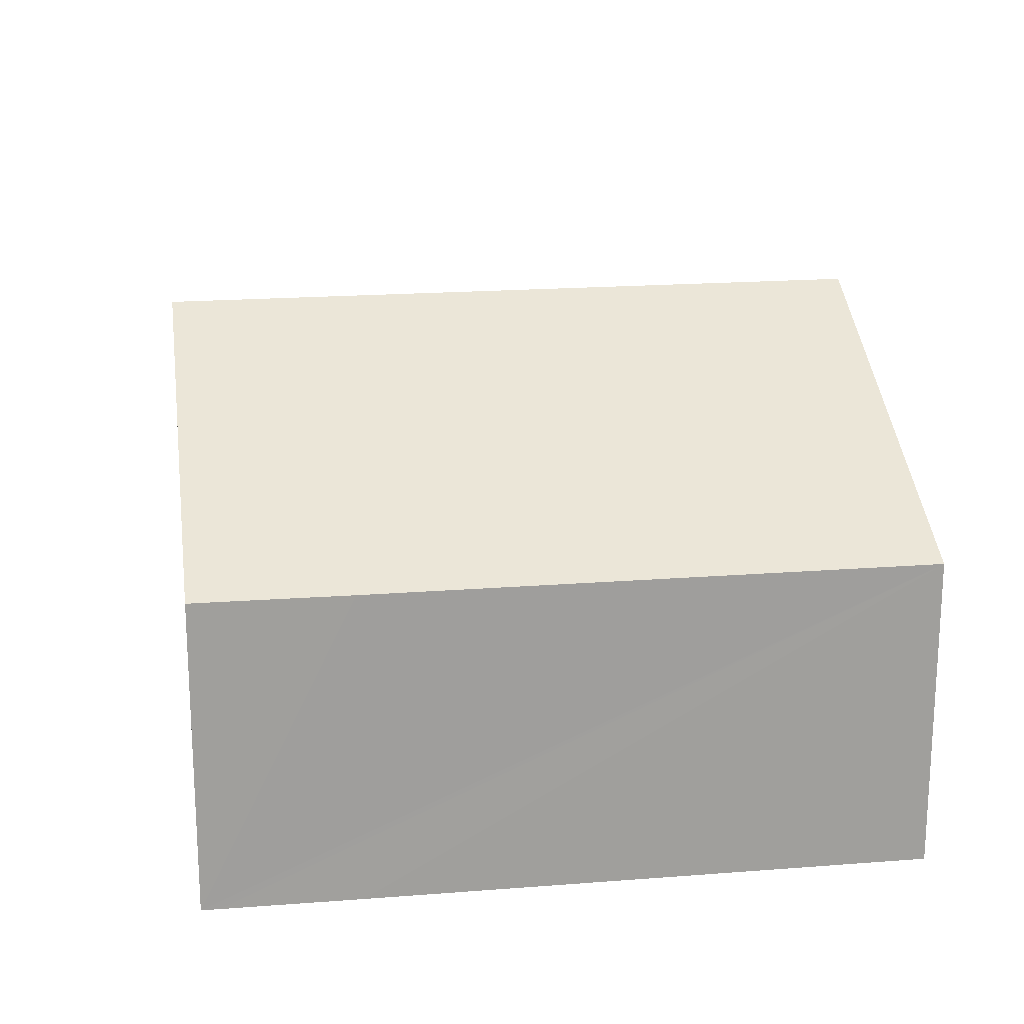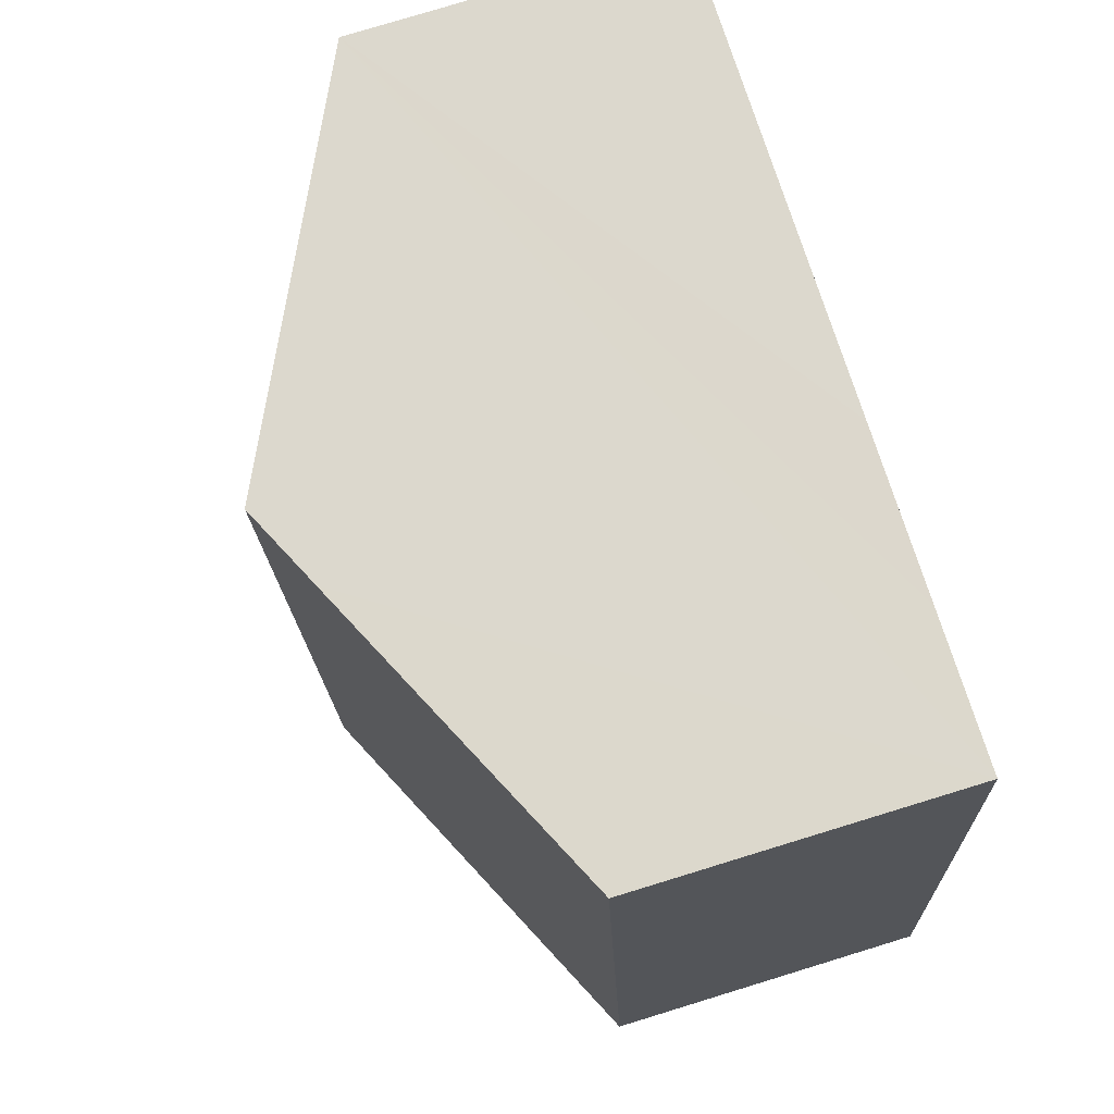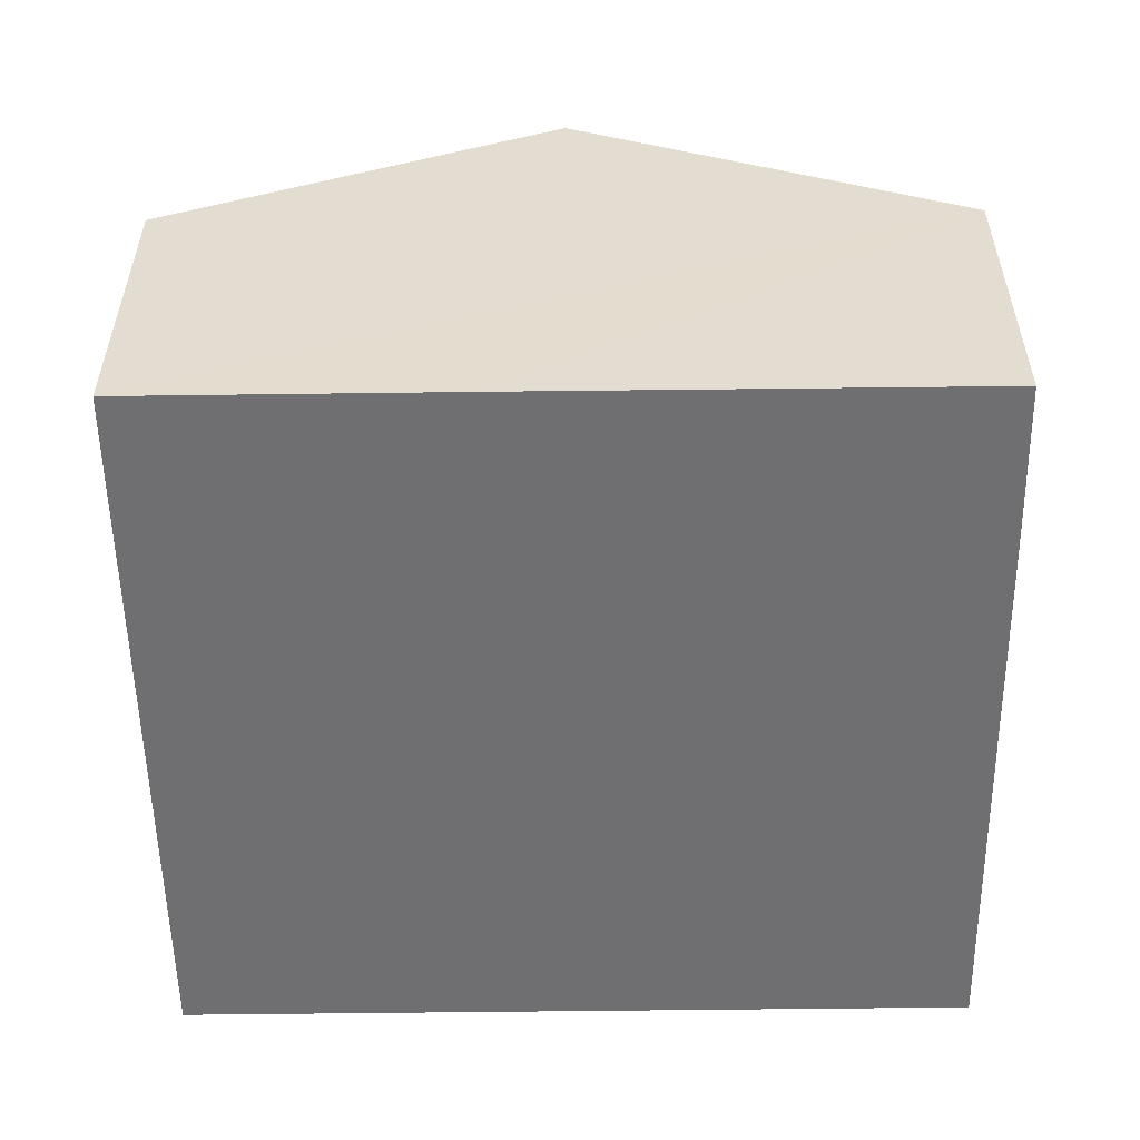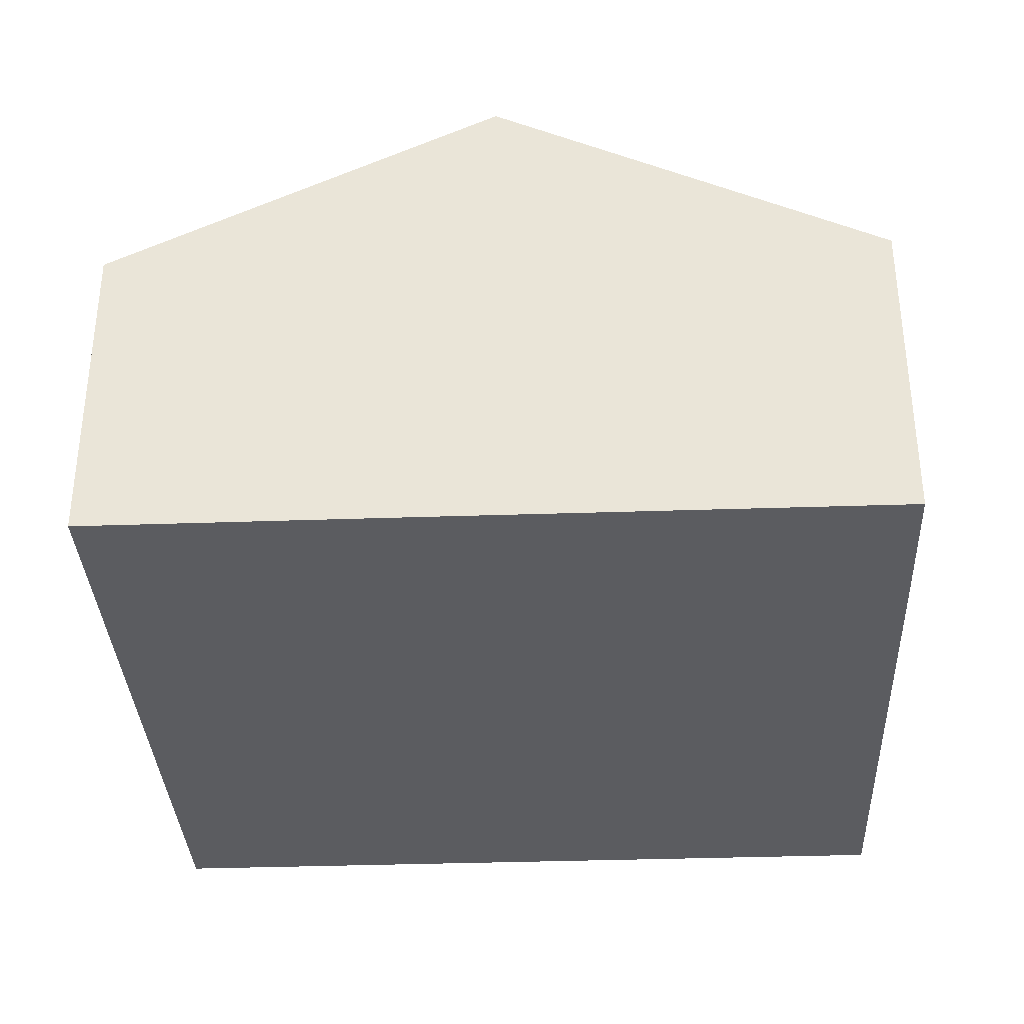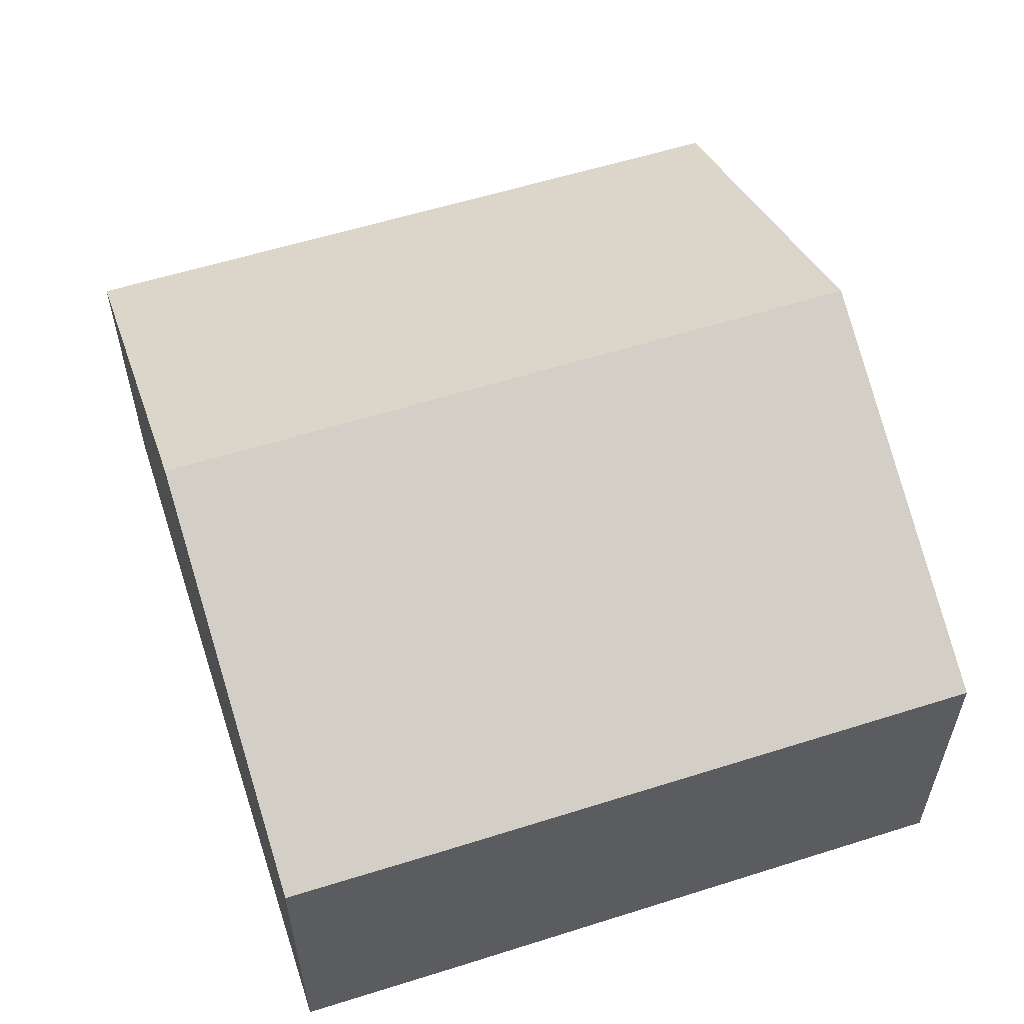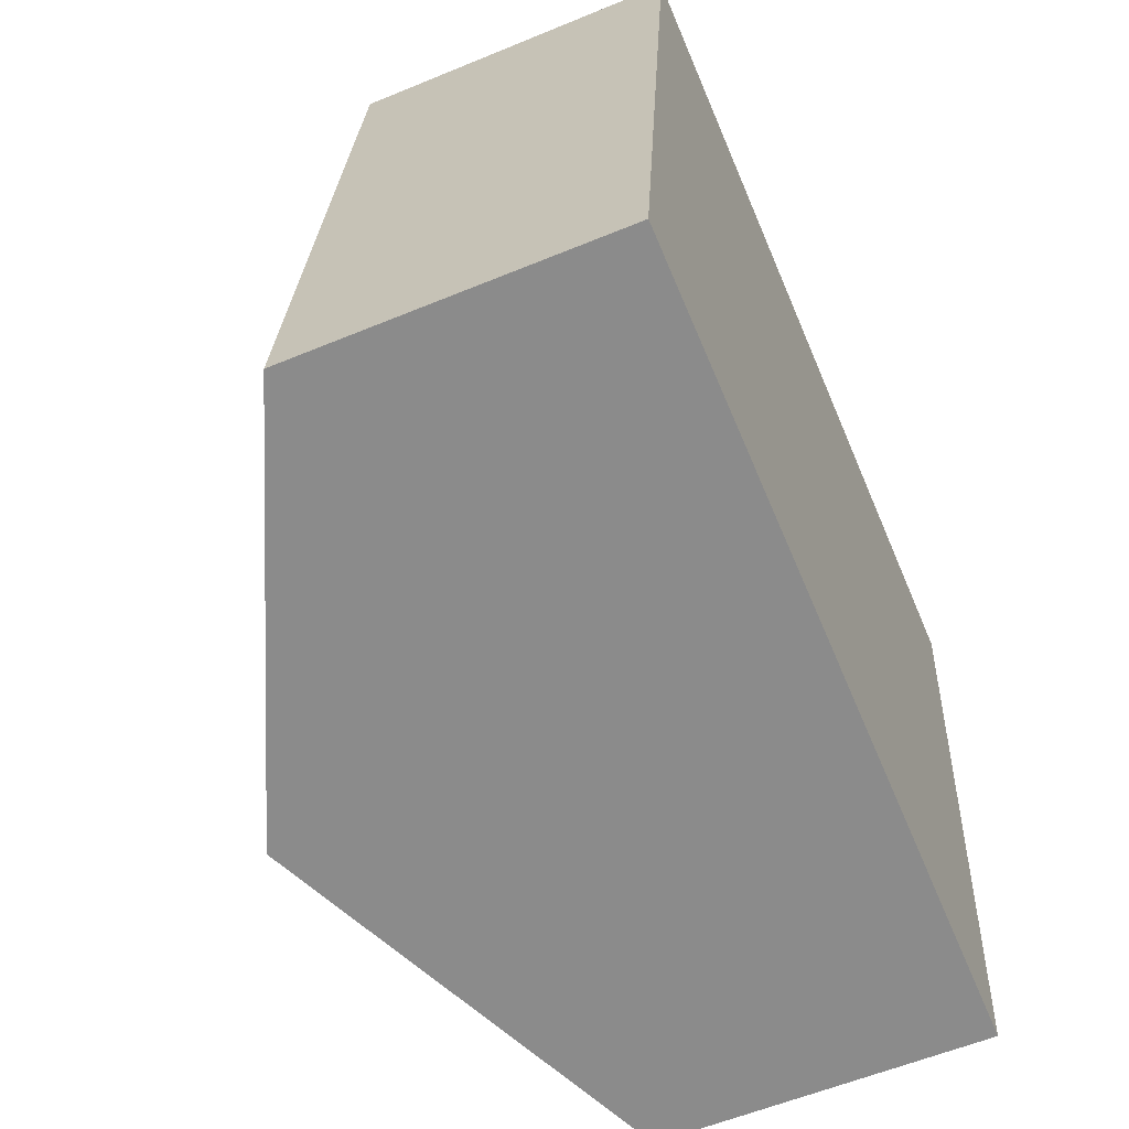
<metadata>
{"format":"obj","ext":"obj","renderer":"f3d","projection":"perspective","resolution":1024,"background":"white","views":[{"elev":19.2,"azim":88.3,"up":"+Y"},{"elev":78.5,"azim":-107.0,"up":"+Z"},{"elev":-54.7,"azim":7.5,"up":"+Y"},{"elev":-34.6,"azim":9.4,"up":"+Y"},{"elev":57.5,"azim":78.5,"up":"+Y"},{"elev":-58.0,"azim":-66.8,"up":"+Z"}]}
</metadata>
<code>
v  4.778 8.027 14.52
v  0.976 6.565 8.308
v  1.748 6.565 14.87
v  8.176 9.665 14.12
v  9.826 10.46 13.92
v  8.078 10.46 -0.949
v  4.778 8.87 -0.561
v  0 6.565 4.02e-16
v  17.9 6.568 12.96
v  17.85 6.568 12.58
v  17.53 6.562 9.73
v  17.36 6.562 8.308
v  16.16 6.562 -1.899
v  1.748 -9.107e-16 14.87
v  4.778 -8.889e-16 14.52
v  8.176 -8.645e-16 14.12
v  9.826 -8.524e-16 13.92
v  17.9 -7.935e-16 12.96
v  17.85 -7.705e-16 12.58
v  17.53 -5.958e-16 9.73
v  16.16 1.163e-16 -1.899
v  17.36 -5.087e-16 8.308
v  8.078 5.811e-17 -0.949
v  4.778 3.435e-17 -0.561
v  0 0 0
v  0.976 -5.087e-16 8.308
g defaultobject
f 1 2 3
f 2 1 4
f 2 4 5
f 2 5 6
f 2 6 7
f 2 7 8
f 9 6 5
f 6 9 10
f 6 10 11
f 6 11 12
f 6 12 13
f 14 1 3
f 1 14 4
f 4 14 5
f 5 14 9
f 9 14 15
f 9 15 16
f 9 16 17
f 9 17 18
f 18 10 9
f 10 18 11
f 11 18 12
f 12 18 13
f 13 18 19
f 13 19 20
f 13 20 21
f 21 20 22
f 21 6 13
f 6 21 23
f 6 23 7
f 7 23 8
f 8 23 24
f 8 24 25
f 2 14 3
f 14 2 26
f 26 2 8
f 26 8 25
f 17 19 18
f 19 17 20
f 20 17 22
f 22 17 21
f 21 17 16
f 21 16 15
f 21 15 23
f 23 15 14
f 23 14 26
f 23 26 24
f 24 26 25

</code>
